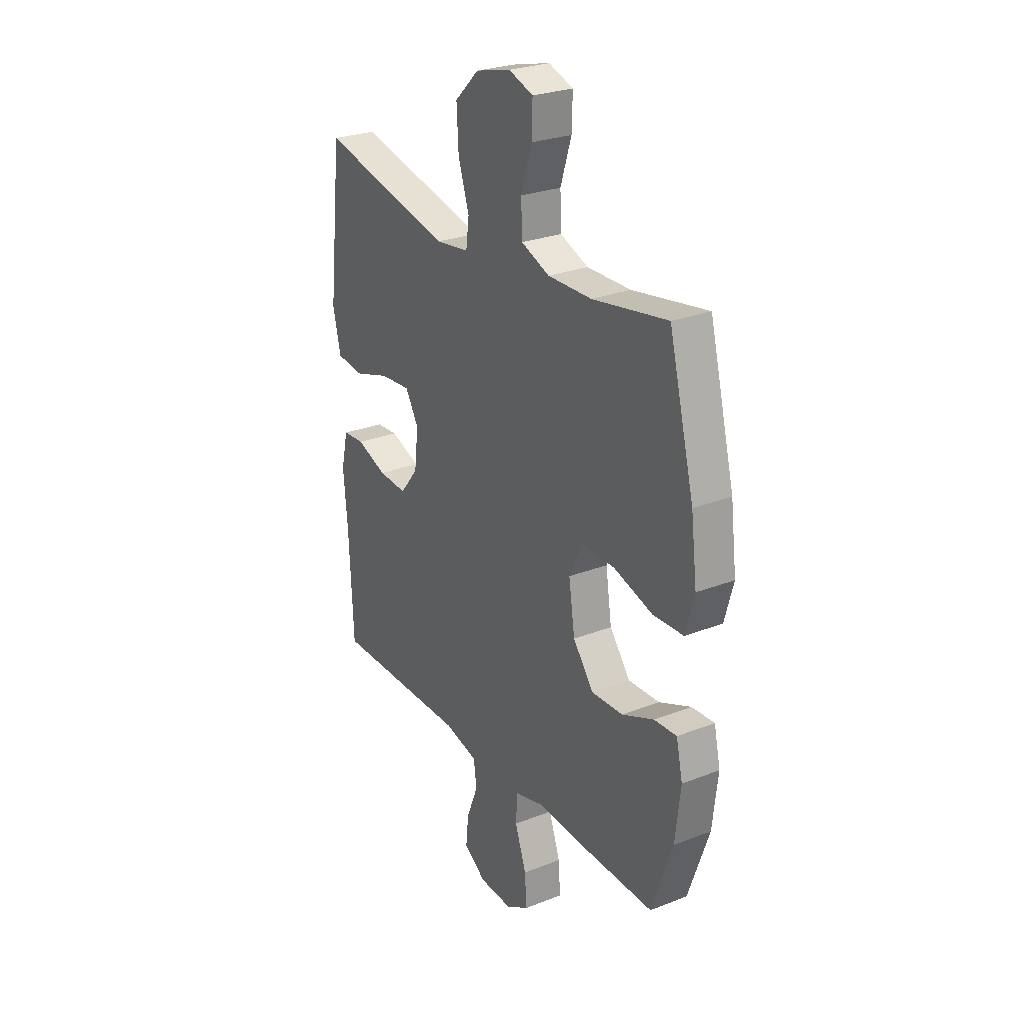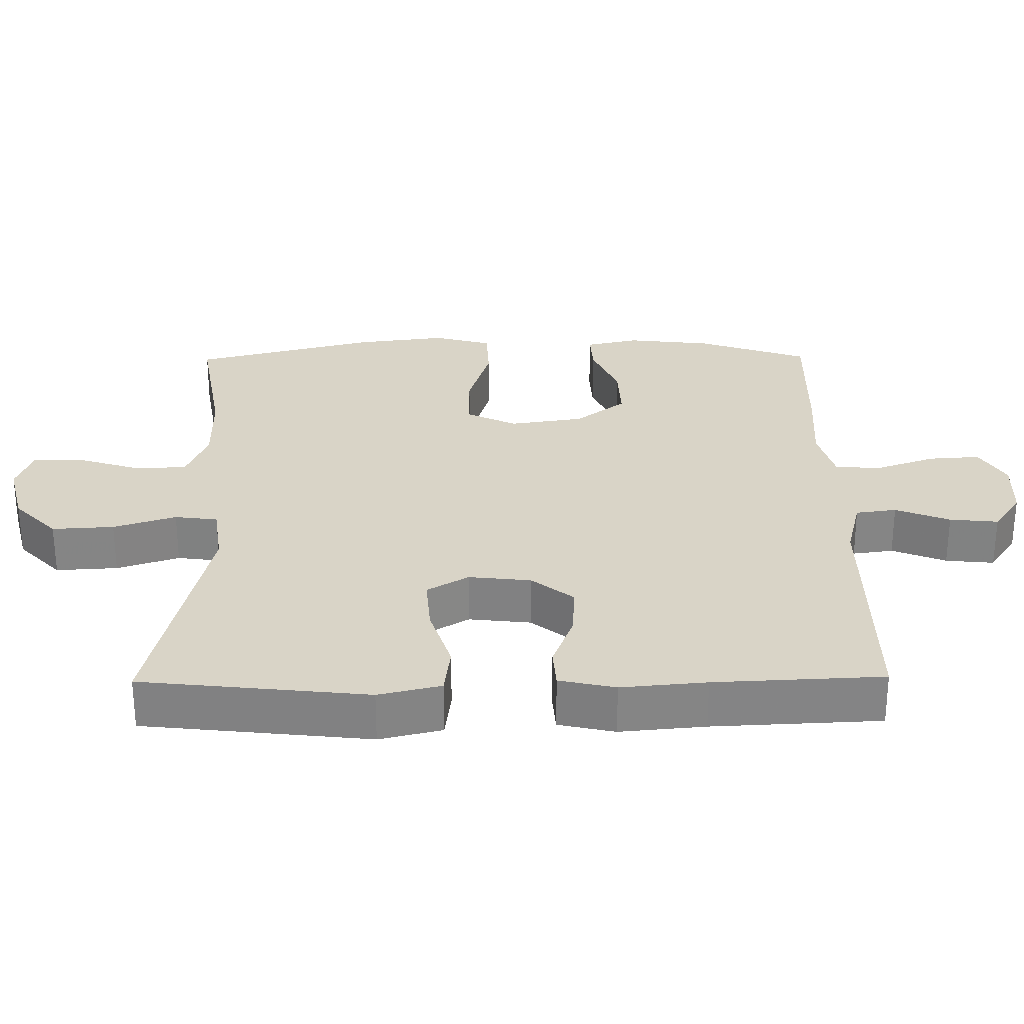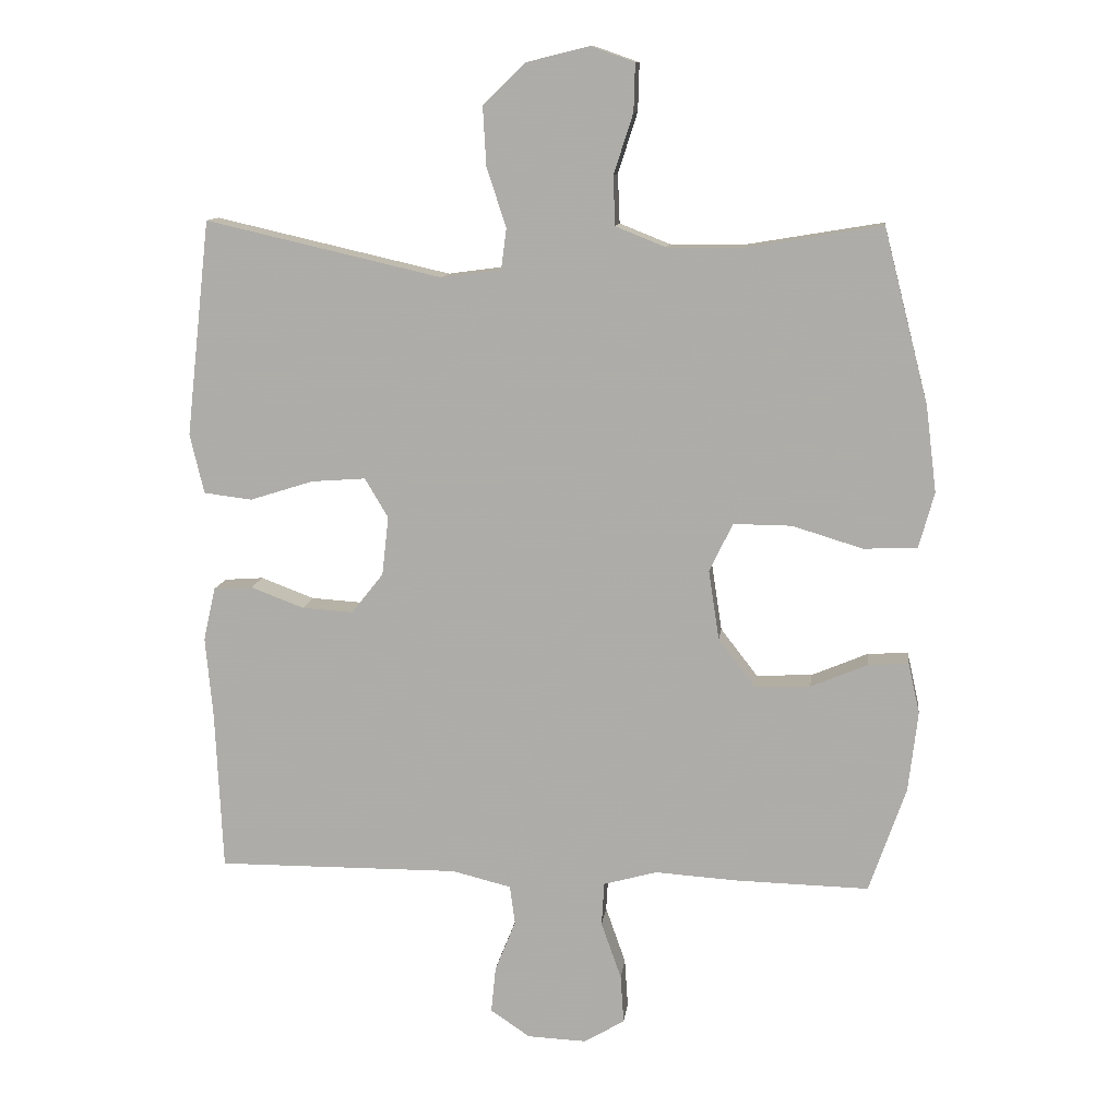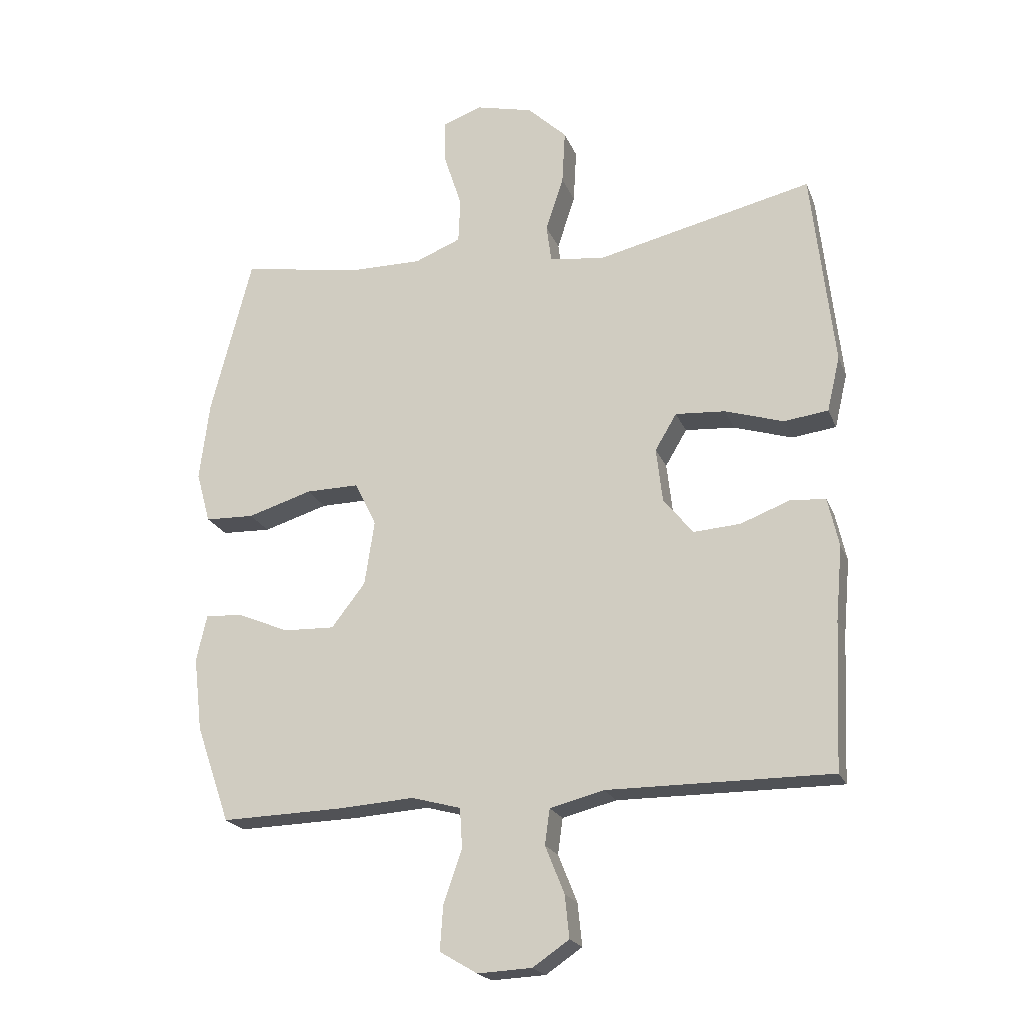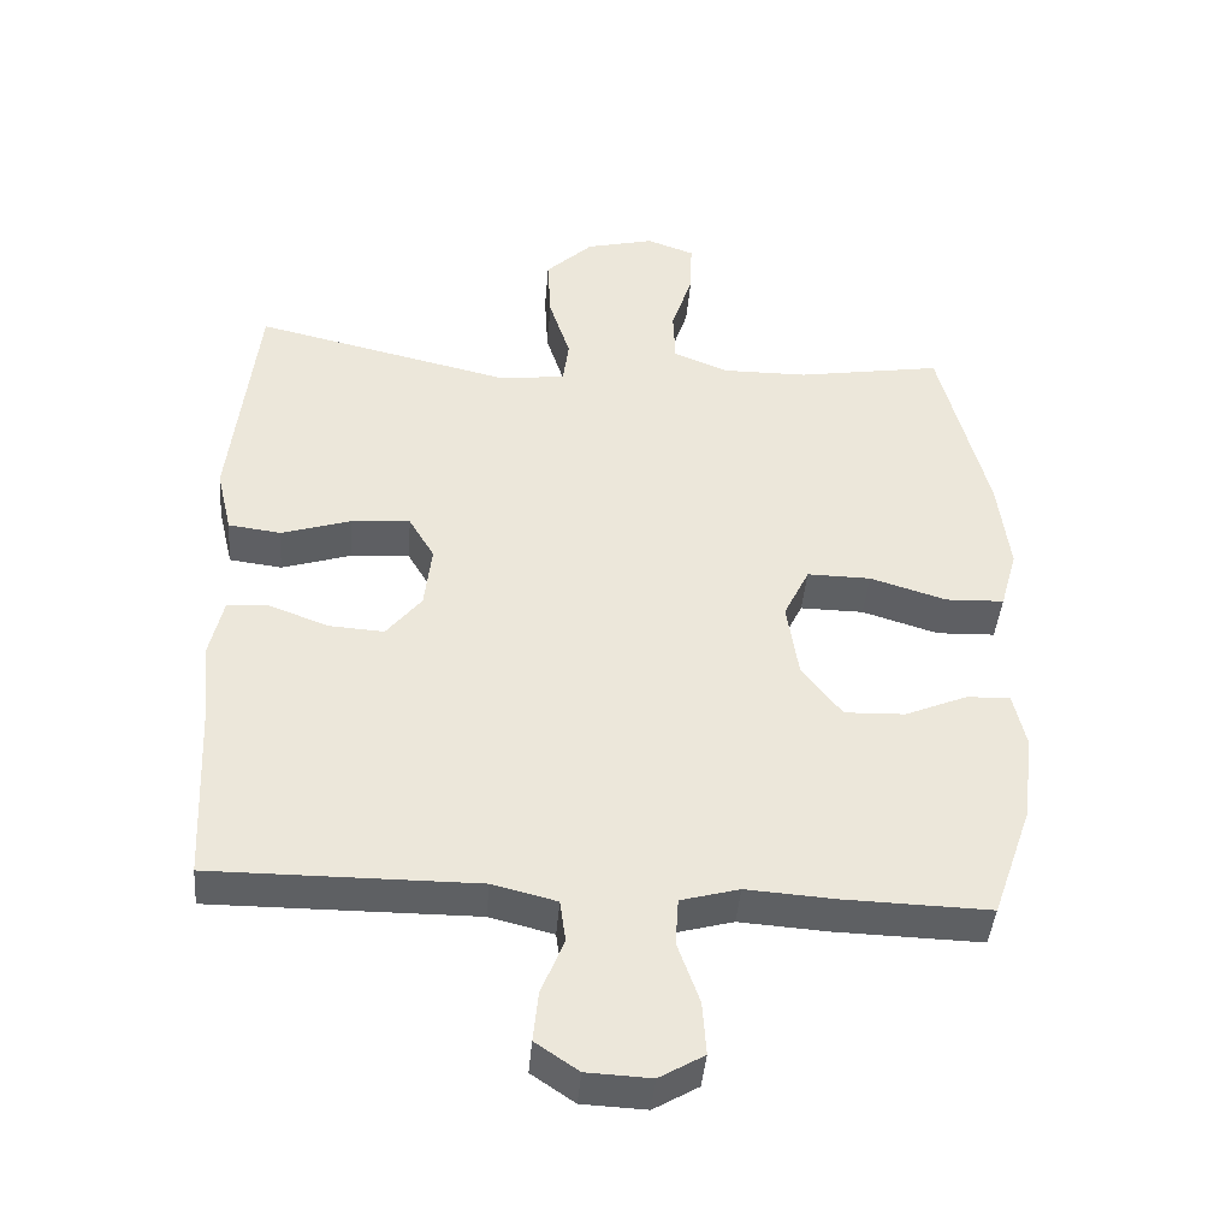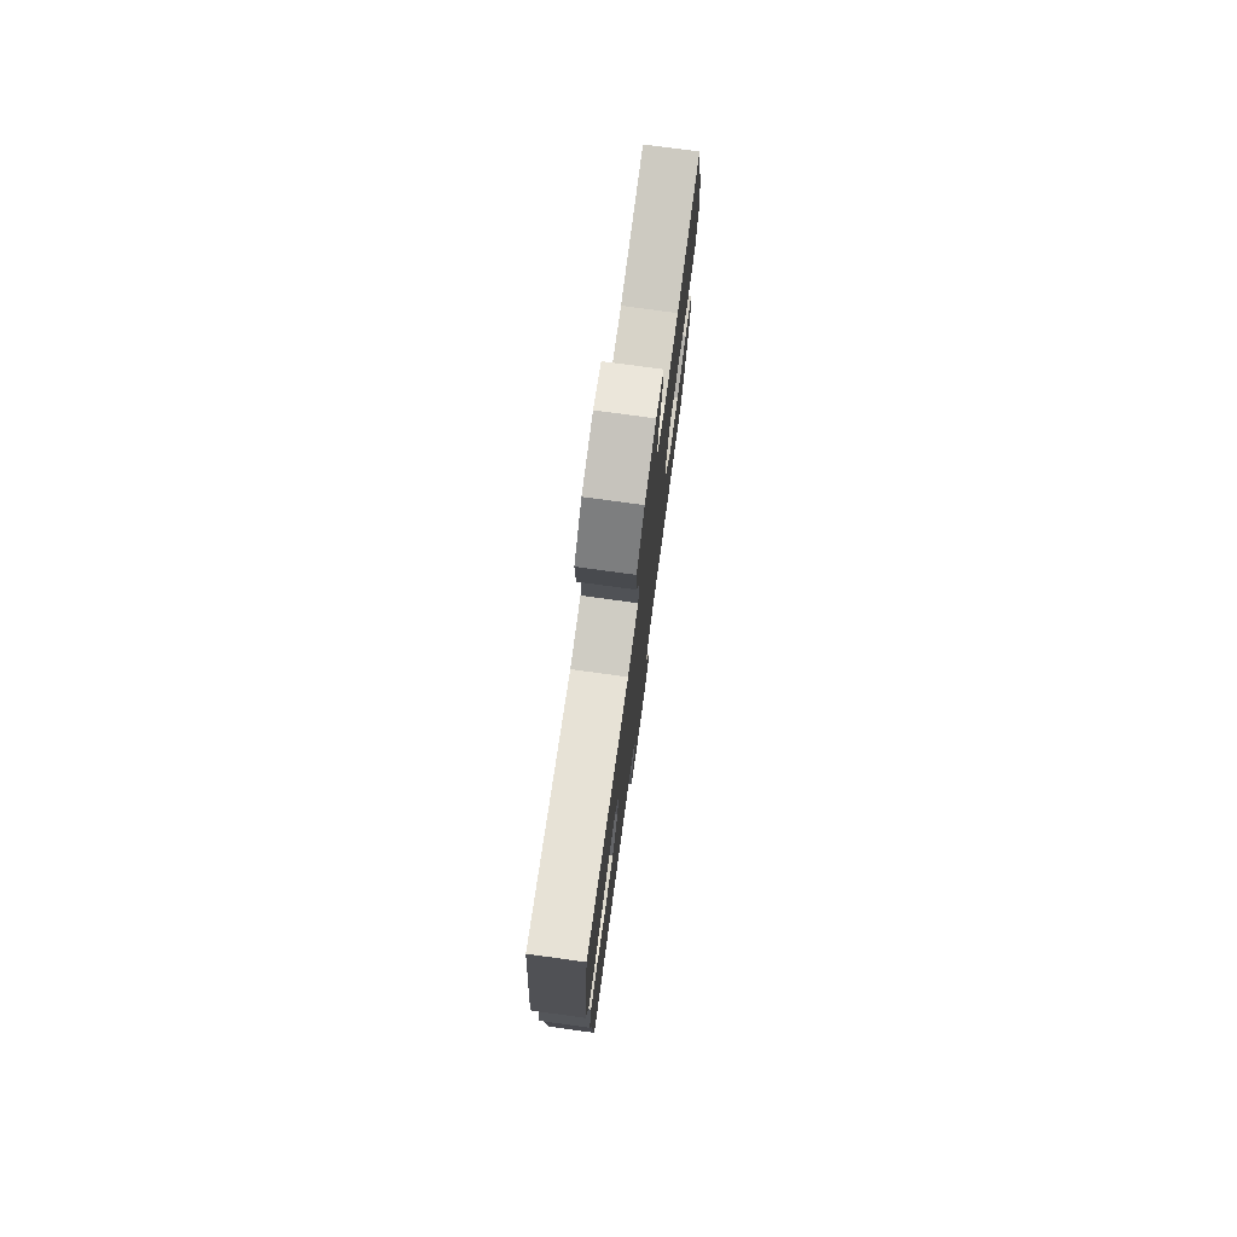
<metadata>
{"format":"obj","ext":"obj","renderer":"f3d","projection":"perspective","resolution":1024,"background":"white","views":[{"elev":26.6,"azim":-121.5,"up":"+Z"},{"elev":28.7,"azim":89.3,"up":"+Y"},{"elev":11.4,"azim":-173.1,"up":"+Z"},{"elev":-21.0,"azim":17.8,"up":"+Z"},{"elev":-42.1,"azim":175.2,"up":"+Z"},{"elev":76.6,"azim":97.8,"up":"+Z"}]}
</metadata>
<code>
v 0.5 0.07 -0.5
v 0.137 0.07 -0.498
v 0.049 0.07 -0.52
v 0.041 0.07 -0.578
v 0.072 0.07 -0.655
v 0.079 0.07 -0.724
v 0.02 0.07 -0.764
v -0.068 0.07 -0.768
v -0.129 0.07 -0.732
v -0.124 0.07 -0.659
v -0.094 0.07 -0.574
v -0.098 0.07 -0.509
v -0.178 0.07 -0.487
v -0.3 0.07 -0.495
v -0.5 0.07 -0.5
v -0.555 0.07 -0.342
v -0.569 0.07 -0.222
v -0.552 0.07 -0.147
v -0.492 0.07 -0.15
v -0.407 0.07 -0.186
v -0.324 0.07 -0.189
v -0.269 0.07 -0.118
v -0.253 0.07 -0.013
v -0.288 0.07 0.059
v -0.375 0.07 0.058
v -0.48 0.07 0.026
v -0.56 0.07 0.029
v -0.583 0.07 0.112
v -0.567 0.07 0.24
v -0.5 0.07 0.5
v -0.301 0.07 0.467
v -0.185 0.07 0.466
v -0.11 0.07 0.496
v -0.107 0.07 0.569
v -0.136 0.07 0.659
v -0.138 0.07 0.73
v -0.073 0.07 0.753
v 0.02 0.07 0.73
v 0.084 0.07 0.669
v 0.079 0.07 0.581
v 0.05 0.07 0.492
v 0.058 0.07 0.431
v 0.147 0.07 0.419
v 0.5 0.07 0.5
v 0.521 0.07 0.312
v 0.536 0.07 0.178
v 0.515 0.07 0.089
v 0.443 0.07 0.08
v 0.348 0.07 0.11
v 0.267 0.07 0.116
v 0.232 0.07 0.057
v 0.242 0.07 -0.031
v 0.29 0.07 -0.091
v 0.366 0.07 -0.086
v 0.446 0.07 -0.056
v 0.504 0.07 -0.06
v 0.522 0.07 -0.14
v 0.511 0.07 -0.261
v 0.5 0 -0.5
v 0.137 0 -0.498
v 0.049 0 -0.52
v 0.041 0 -0.578
v 0.072 0 -0.655
v 0.079 0 -0.724
v 0.02 0 -0.764
v -0.068 0 -0.768
v -0.129 0 -0.732
v -0.124 0 -0.659
v -0.094 0 -0.574
v -0.098 0 -0.509
v -0.178 0 -0.487
v -0.3 0 -0.495
v -0.5 0 -0.5
v -0.555 0 -0.342
v -0.569 0 -0.222
v -0.552 0 -0.147
v -0.492 0 -0.15
v -0.407 0 -0.186
v -0.324 0 -0.189
v -0.269 0 -0.118
v -0.253 0 -0.013
v -0.288 0 0.059
v -0.375 0 0.058
v -0.48 0 0.026
v -0.56 0 0.029
v -0.583 0 0.112
v -0.567 0 0.24
v -0.5 0 0.5
v -0.301 0 0.467
v -0.185 0 0.466
v -0.11 0 0.496
v -0.107 0 0.569
v -0.136 0 0.659
v -0.138 0 0.73
v -0.073 0 0.753
v 0.02 0 0.73
v 0.084 0 0.669
v 0.079 0 0.581
v 0.05 0 0.492
v 0.058 0 0.431
v 0.147 0 0.419
v 0.5 0 0.5
v 0.521 0 0.312
v 0.536 0 0.178
v 0.515 0 0.089
v 0.443 0 0.08
v 0.348 0 0.11
v 0.267 0 0.116
v 0.232 0 0.057
v 0.242 0 -0.031
v 0.29 0 -0.091
v 0.366 0 -0.086
v 0.446 0 -0.056
v 0.504 0 -0.06
v 0.522 0 -0.14
v 0.511 0 -0.261
f 56 57 58
f 55 56 58
f 54 55 58
f 58 1 2
f 54 58 2
f 53 54 2
f 52 53 2 3
f 51 52 3
f 47 48 49
f 46 47 49
f 45 46 49
f 45 49 50
f 44 45 50
f 43 44 50
f 42 43 50 51
f 39 40 41
f 38 39 41
f 37 38 41
f 36 37 41
f 35 36 41
f 34 35 41
f 33 34 41 42
f 42 51 3
f 33 42 3
f 32 33 3
f 29 30 31
f 28 29 31
f 27 28 31
f 26 27 31
f 25 26 31
f 24 25 31 32
f 18 19 20
f 17 18 20
f 16 17 20
f 15 16 20
f 14 15 20
f 13 14 20
f 12 13 20 21
f 9 10 11
f 8 9 11
f 7 8 11
f 6 7 11
f 5 6 11
f 4 5 11
f 4 11 12
f 32 3 4
f 24 32 4
f 23 24 4
f 4 12 21 22
f 4 22 23
f 116 115 114
f 116 114 113
f 116 113 112
f 60 59 116
f 60 116 112
f 60 112 111
f 61 60 111 110
f 61 110 109
f 107 106 105
f 107 105 104
f 107 104 103
f 108 107 103
f 108 103 102
f 108 102 101
f 109 108 101 100
f 99 98 97
f 99 97 96
f 99 96 95
f 99 95 94
f 99 94 93
f 99 93 92
f 100 99 92 91
f 61 109 100
f 61 100 91
f 61 91 90
f 89 88 87
f 89 87 86
f 89 86 85
f 89 85 84
f 89 84 83
f 90 89 83 82
f 78 77 76
f 78 76 75
f 78 75 74
f 78 74 73
f 78 73 72
f 78 72 71
f 79 78 71 70
f 69 68 67
f 69 67 66
f 69 66 65
f 69 65 64
f 69 64 63
f 69 63 62
f 70 69 62
f 62 61 90
f 62 90 82
f 62 82 81
f 80 79 70 62
f 81 80 62
f 1 59 60 2
f 2 60 61 3
f 3 61 62 4
f 4 62 63 5
f 5 63 64 6
f 6 64 65 7
f 7 65 66 8
f 8 66 67 9
f 9 67 68 10
f 10 68 69 11
f 11 69 70 12
f 12 70 71 13
f 13 71 72 14
f 14 72 73 15
f 15 73 74 16
f 16 74 75 17
f 17 75 76 18
f 18 76 77 19
f 19 77 78 20
f 20 78 79 21
f 21 79 80 22
f 22 80 81 23
f 23 81 82 24
f 24 82 83 25
f 25 83 84 26
f 26 84 85 27
f 27 85 86 28
f 28 86 87 29
f 29 87 88 30
f 30 88 89 31
f 31 89 90 32
f 32 90 91 33
f 33 91 92 34
f 34 92 93 35
f 35 93 94 36
f 36 94 95 37
f 37 95 96 38
f 38 96 97 39
f 39 97 98 40
f 40 98 99 41
f 41 99 100 42
f 42 100 101 43
f 43 101 102 44
f 44 102 103 45
f 45 103 104 46
f 46 104 105 47
f 47 105 106 48
f 48 106 107 49
f 49 107 108 50
f 50 108 109 51
f 51 109 110 52
f 52 110 111 53
f 53 111 112 54
f 54 112 113 55
f 55 113 114 56
f 56 114 115 57
f 57 115 116 58
f 58 116 59 1

</code>
